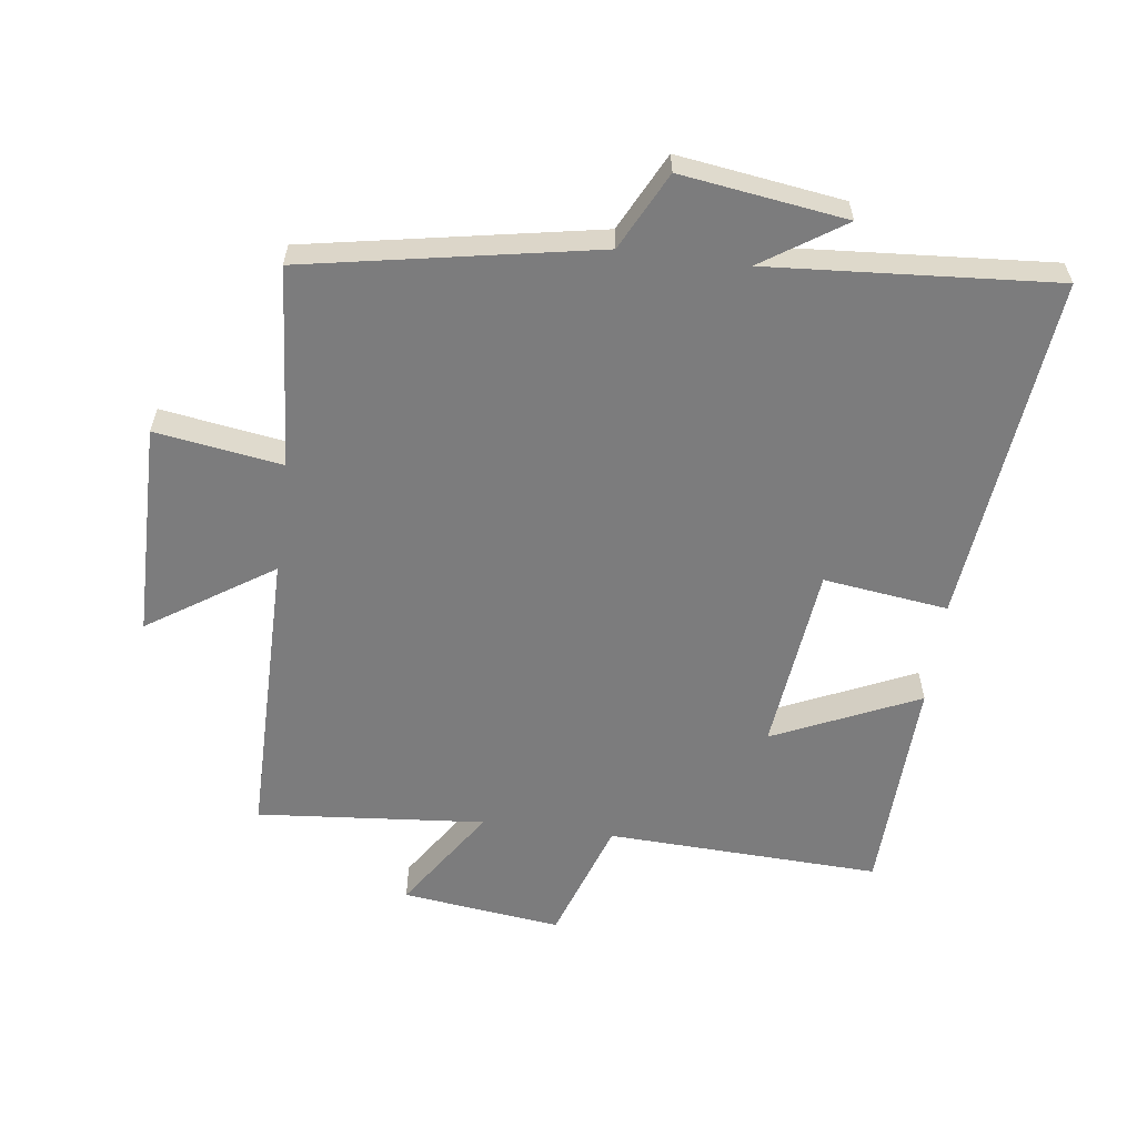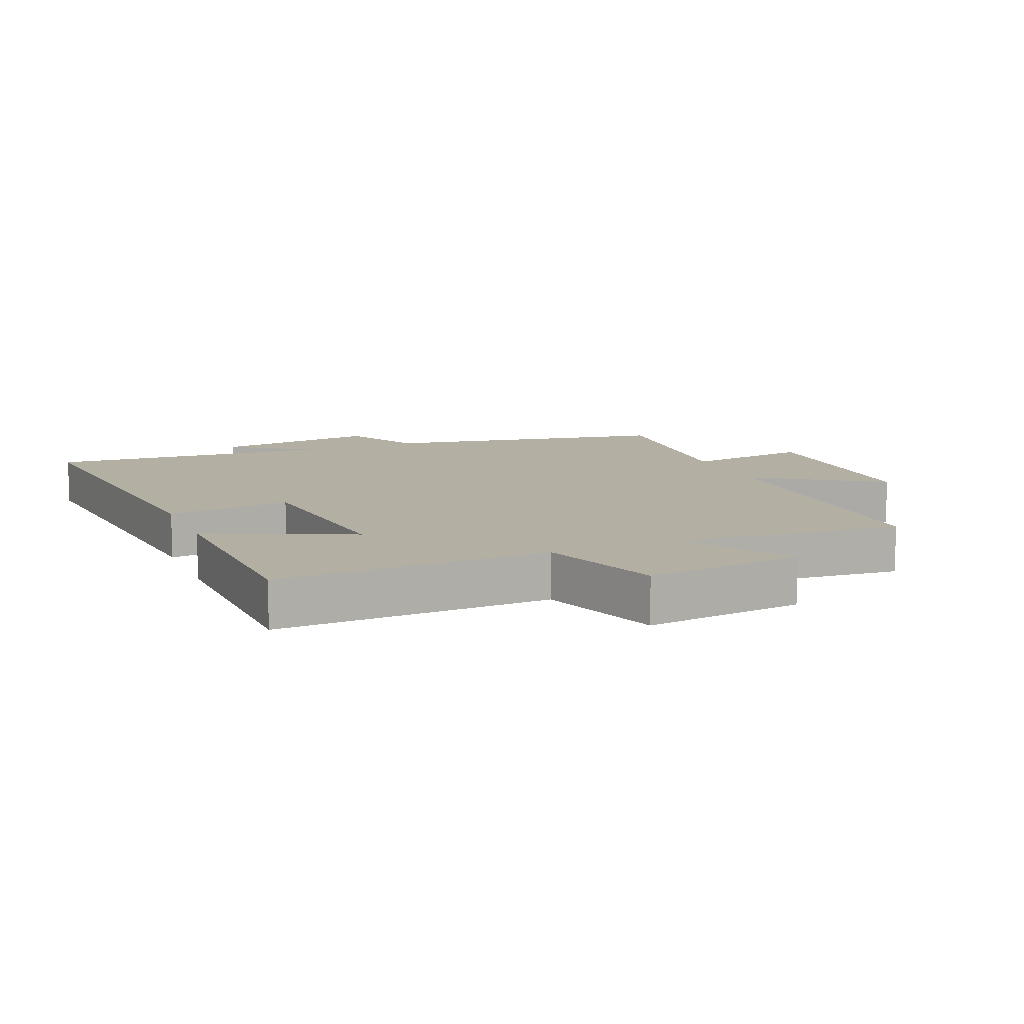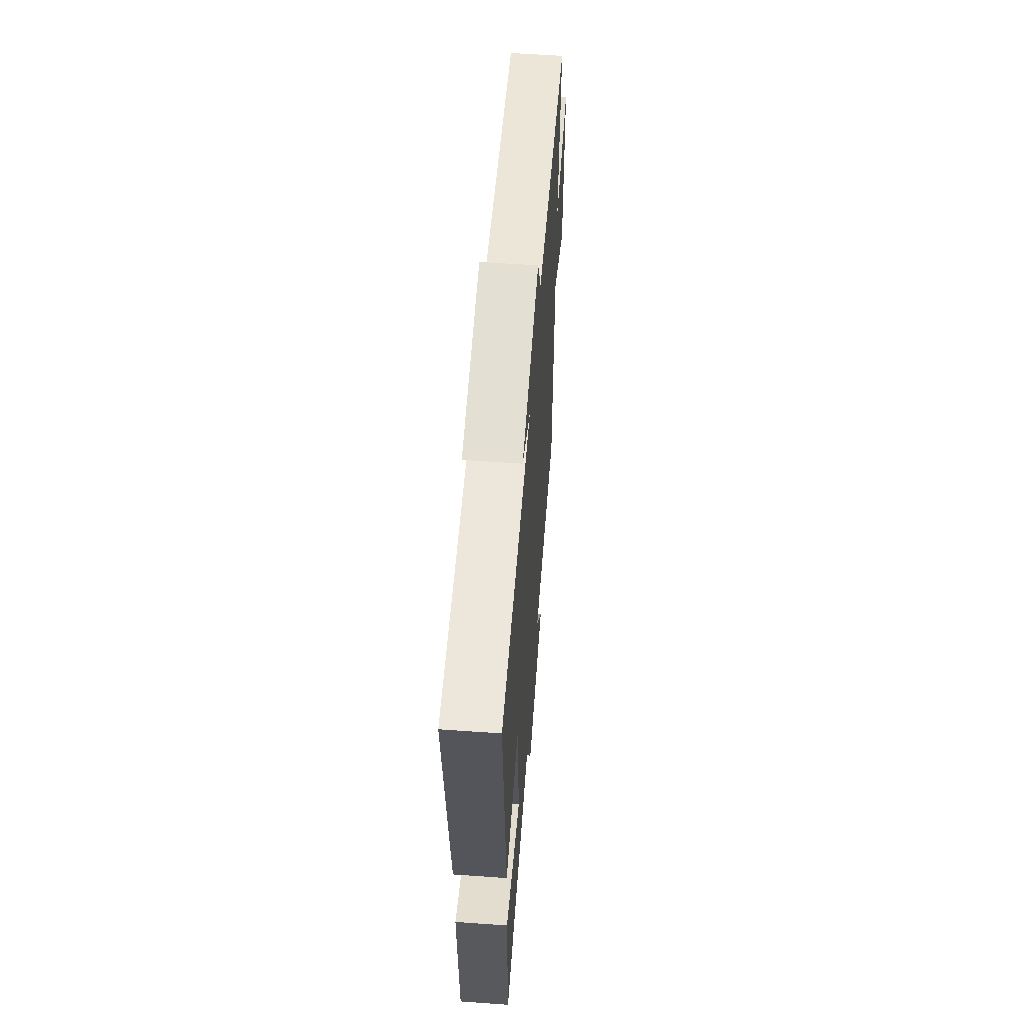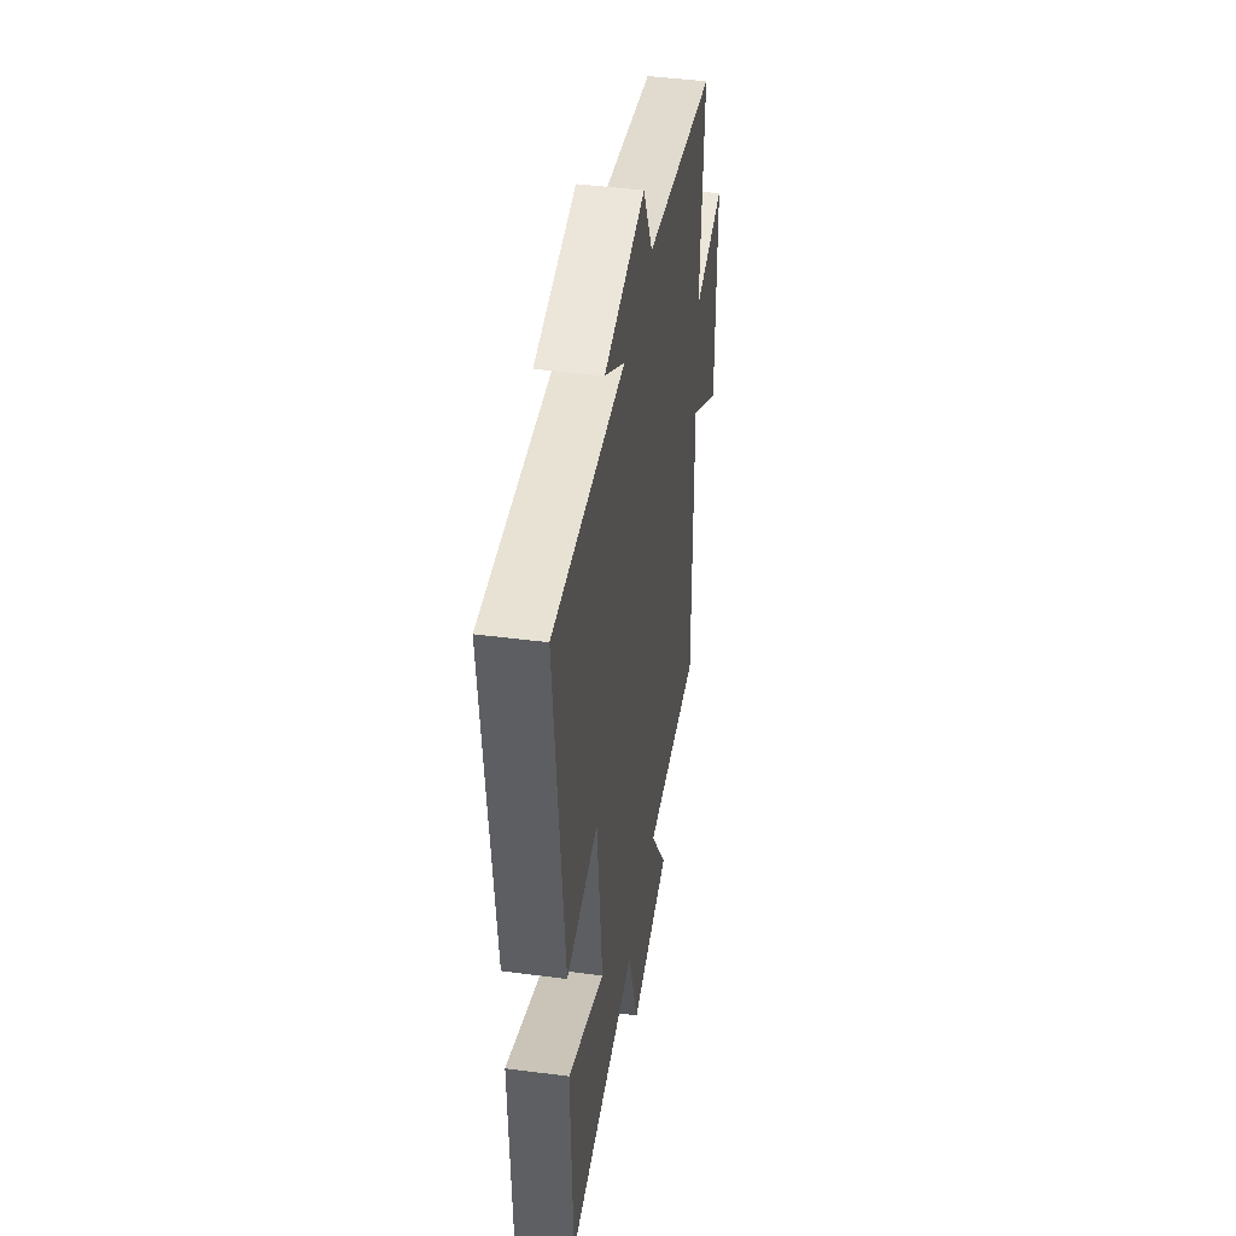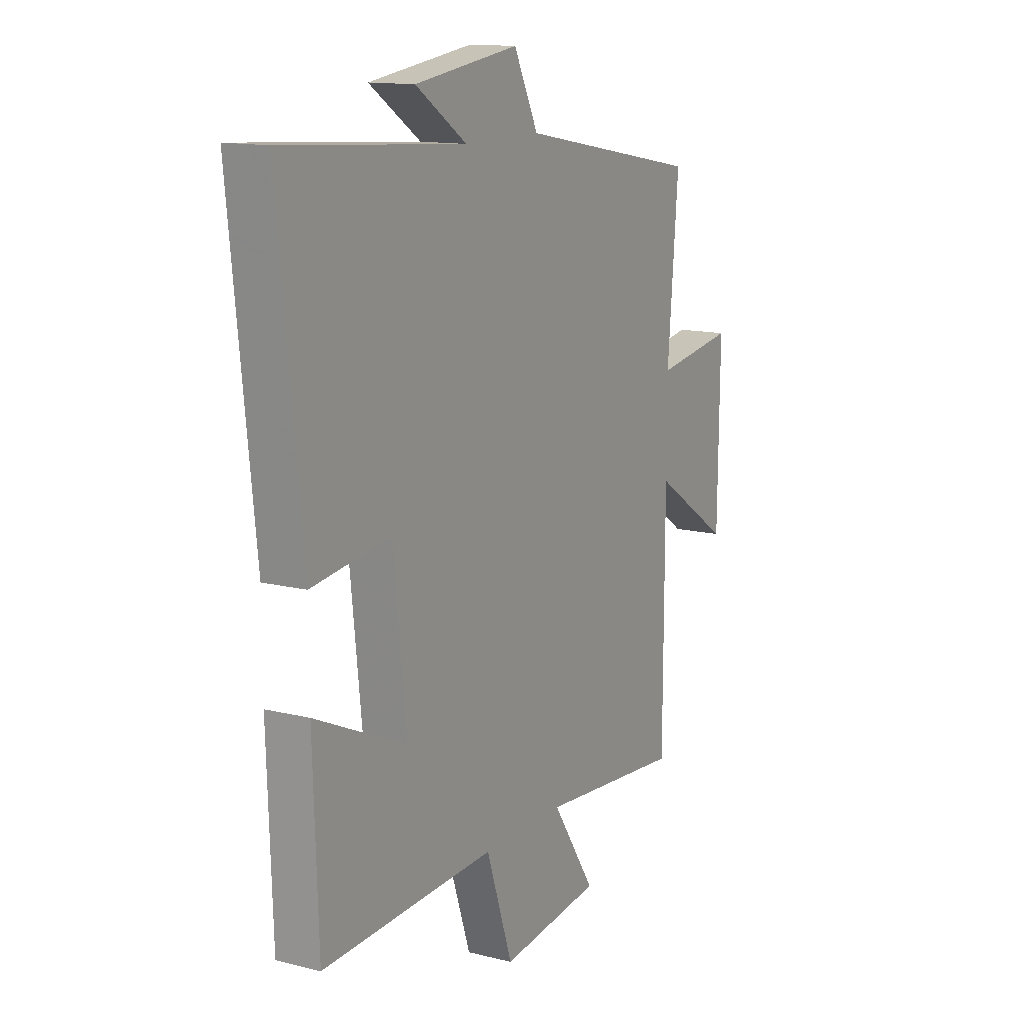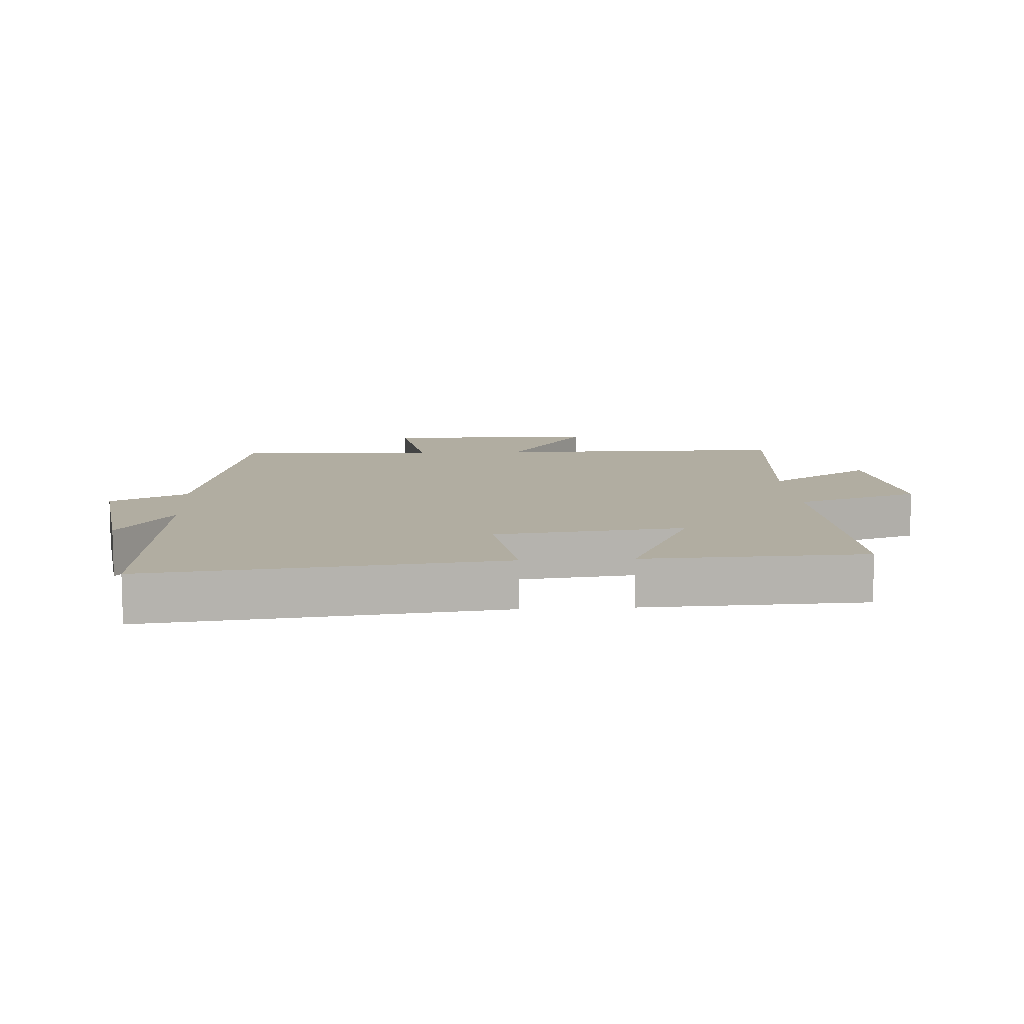
<metadata>
{"format":"obj","ext":"obj","renderer":"f3d","projection":"perspective","resolution":1024,"background":"white","views":[{"elev":-58.8,"azim":-7.6,"up":"+Y"},{"elev":11.1,"azim":157.5,"up":"+Y"},{"elev":58.8,"azim":94.2,"up":"+Z"},{"elev":43.8,"azim":98.8,"up":"+Z"},{"elev":13.6,"azim":119.4,"up":"+Z"},{"elev":10.3,"azim":86.4,"up":"+Y"}]}
</metadata>
<code>
v 0.558 0.07 0.533
v 0.5 0.07 -0.01
v 0.306 0.07 0.015
v 0.274 0.07 -0.277
v 0.5 0.07 -0.174
v 0.488 0.07 -0.516
v 0.062 0.07 -0.5
v -0.003 0.07 -0.693
v -0.251 0.07 -0.663
v -0.144 0.07 -0.5
v -0.499 0.07 -0.532
v -0.5 0.07 -0.073
v -0.693 0.07 -0.201
v -0.697 0.07 0.133
v -0.5 0.07 0.103
v -0.526 0.07 0.416
v -0.076 0.07 0.5
v -0.016 0.07 0.62
v 0.24 0.07 0.584
v 0.114 0.07 0.5
v 0.558 0 0.533
v 0.5 0 -0.01
v 0.306 0 0.015
v 0.274 0 -0.277
v 0.5 0 -0.174
v 0.488 0 -0.516
v 0.062 0 -0.5
v -0.003 0 -0.693
v -0.251 0 -0.663
v -0.144 0 -0.5
v -0.499 0 -0.532
v -0.5 0 -0.073
v -0.693 0 -0.201
v -0.697 0 0.133
v -0.5 0 0.103
v -0.526 0 0.416
v -0.076 0 0.5
v -0.016 0 0.62
v 0.24 0 0.584
v 0.114 0 0.5
f 17 18 19 20
f 15 16 17 20
f 15 20 1
f 12 13 14 15
f 12 15 1
f 11 12 1
f 10 11 1
f 7 8 9 10
f 4 5 6 7
f 3 4 7 10
f 1 2 3
f 1 3 10
f 40 39 38 37
f 40 37 36 35
f 21 40 35
f 35 34 33 32
f 21 35 32
f 21 32 31
f 21 31 30
f 30 29 28 27
f 27 26 25 24
f 30 27 24 23
f 23 22 21
f 30 23 21
f 1 21 22 2
f 2 22 23 3
f 3 23 24 4
f 4 24 25 5
f 5 25 26 6
f 6 26 27 7
f 7 27 28 8
f 8 28 29 9
f 9 29 30 10
f 10 30 31 11
f 11 31 32 12
f 12 32 33 13
f 13 33 34 14
f 14 34 35 15
f 15 35 36 16
f 16 36 37 17
f 17 37 38 18
f 18 38 39 19
f 19 39 40 20
f 20 40 21 1

</code>
